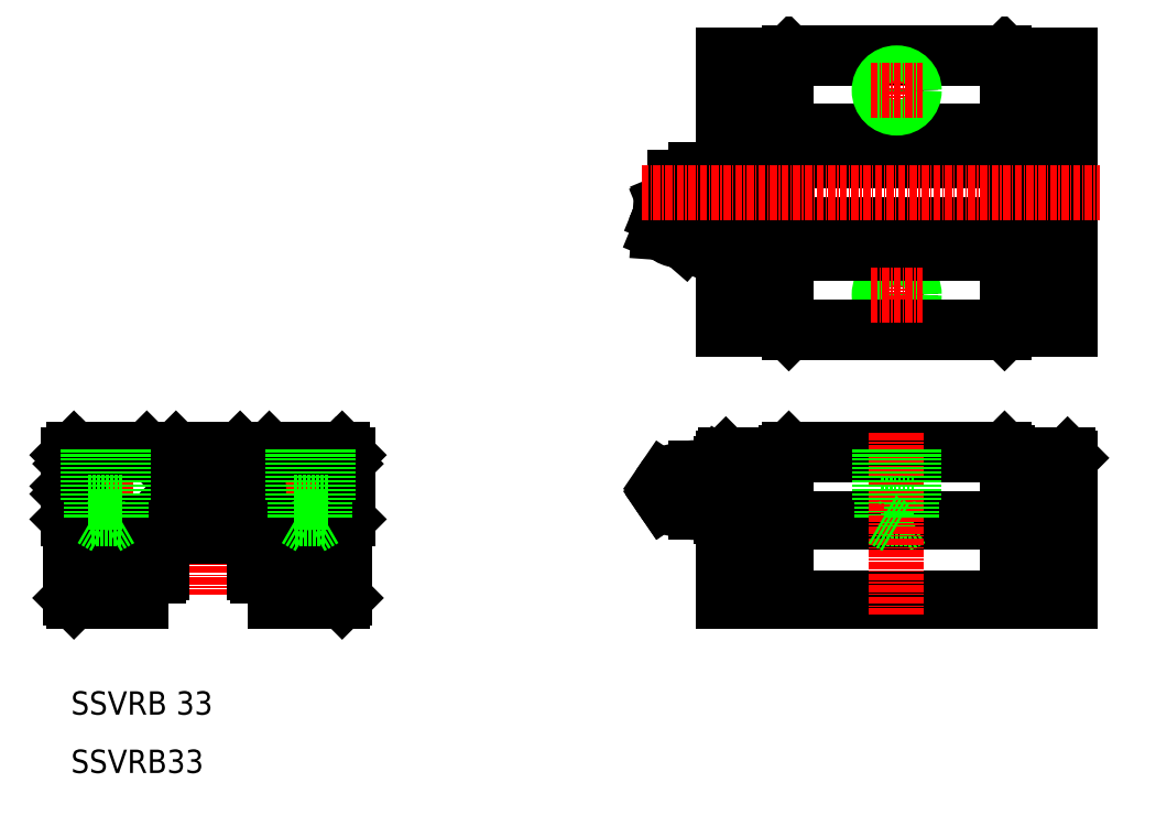
<metadata>
{"format":"dxf","ext":"dxf","renderer":"ezdxf+matplotlib","layout":"modelspace","background":"white","min_lineweight":24,"dpi":150}
</metadata>
<code>
0
SECTION
2
ENTITIES
0
TEXT
8
0
10
10
20
20
30
0
40
4
1
SSVRB 33
0
TEXT
8
0
10
10
20
10
30
0
40
4
1
SSVRB33
0
LINE
8
0
10
109.7
20
58.5
30
0
11
123.4
21
58.5
31
0
0
LINE
8
0
10
121.8
20
63
30
0
11
132.6
21
63
31
0
0
LINE
8
0
10
122.3
20
64.5
30
0
11
132.6
21
64.5
31
0
0
LINE
8
0
10
121.8
20
40
30
0
11
181.4
21
40
31
0
0
LINE
8
0
10
121.8
20
39.5
30
0
11
181.4
21
39.5
31
0
0
LINE
8
0
10
121.8
20
87.5
30
0
11
132.6
21
87.5
31
0
0
LINE
8
0
10
121.8
20
131.5
30
0
11
132.6
21
131.5
31
0
0
LINE
8
0
10
121.8
20
133
30
0
11
132.6
21
133
31
0
0
LINE
8
0
10
121.8
20
86
30
0
11
132.6
21
86
31
0
0
LINE
8
0
10
33.5
20
67.5
30
0
11
33.5
21
40.5
31
0
0
LINE
8
0
10
16
20
66.51
30
0
11
16
21
51.11
31
0
0
LINE
8
0
10
51
20
66.51
30
0
11
51
21
51.11
31
0
0
LINE
8
0
10
57.5
20
64.5
30
0
11
57.5
21
53.5
31
0
0
LINE
8
0
10
57
20
63
30
0
11
57
21
40
31
0
0
LINE
8
0
10
41.39
20
60.88
30
0
11
38.94
21
61.77
31
0
0
ARC
8
0
10
36.19
20
60.55
30
0
40
1.397
50
39.43
51
58.9
0
ARC
8
0
10
36.82
20
60.55
30
0
40
1.397
50
121.1
51
160.1
0
ARC
8
0
10
38.77
20
58.5
30
0
40
3.3
50
90
51
117.1
0
ARC
8
0
10
39.27
20
60.55
30
0
40
1.397
50
121.1
51
160.1
0
LINE
8
0
10
33.5
20
63.12
30
0
11
29.5
21
60.81
31
0
0
LINE
8
0
10
9.5
20
59.17
30
0
11
9.5
21
64.5
31
0
0
LINE
8
0
10
10
20
40
30
0
11
10
21
63
31
0
0
ARC
8
0
10
33.5
20
58.5
30
0
40
5
50
37.39
51
322.6
0
ARC
8
0
10
33.5
20
58.5
30
0
40
3.85
50
52.51
51
307.5
0
ARC
8
0
10
123.2
20
61.95
30
0
40
2.082
50
146.5
51
213.5
0
ARC
8
0
10
114
20
58.85
30
0
40
2.952
50
47.47
51
78.96
0
ARC
8
0
10
114.9
20
58.85
30
0
40
2.952
50
47.47
51
78.96
0
ARC
8
0
10
114.1
20
58.85
30
0
40
2.952
50
101
51
132.5
0
LINE
8
0
10
121.8
20
64
30
0
11
121.8
21
39.5
31
0
0
LINE
8
0
10
121.1
20
62.35
30
0
11
121.1
21
54.65
31
0
0
ARC
8
0
10
36.82
20
56.45
30
0
40
1.397
50
199.9
51
238.9
0
LINE
8
0
10
24.43
20
50.5
30
0
11
42.57
21
50.5
31
0
0
LINE
8
0
10
23.86
20
52
30
0
11
43.14
21
52
31
0
0
LINE
8
0
10
23.45
20
53
30
0
11
43.55
21
53
31
0
0
LINE
8
0
10
33.5
20
53.88
30
0
11
35.99
21
55.32
31
0
0
ARC
8
0
10
33.5
20
58.5
30
0
40
2.6
50
46.62
51
313.4
0
LINE
8
0
10
14
20
47.5
30
0
11
21
21
47.5
31
0
0
LINE
8
0
10
18.47
20
47.89
30
0
11
18.92
21
48.34
31
0
0
LINE
8
0
10
18.34
20
48.92
30
0
11
18.92
21
48.34
31
0
0
LINE
8
0
10
18.92
20
46.66
30
0
11
18.47
21
47.11
31
0
0
LINE
8
0
10
18.92
20
46.66
30
0
11
18.34
21
46.08
31
0
0
LINE
8
0
10
10.5
20
39.5
30
0
11
22
21
39.5
31
0
0
CIRCLE
8
0
10
17.5
20
47.5
30
0
40
3
0
CIRCLE
8
0
10
17.5
20
47.5
30
0
40
2.75
0
LINE
8
0
10
10
20
40
30
0
11
10.5
21
39.5
31
0
0
ARC
8
0
10
9.5
20
58.5
30
0
40
0.4724
50
0
51
45
0
ARC
8
0
10
9.5
20
58.5
30
0
40
0.4724
50
315
51
0
0
LINE
8
0
10
9.5
20
53.5
30
0
11
10
21
53
31
0
0
LINE
8
0
10
9.5
20
53.5
30
0
11
9.5
21
57.83
31
0
0
LINE
8
0
10
9.5
20
59.17
30
0
11
9.834
21
58.83
31
0
0
LINE
8
0
10
9.5
20
57.83
30
0
11
9.834
21
58.17
31
0
0
LINE
8
0
10
17.5
20
51
30
0
11
17.5
21
44
31
0
0
LINE
8
0
10
16.08
20
48.34
30
0
11
16.53
21
47.89
31
0
0
LINE
8
0
10
16.53
20
47.11
30
0
11
16.08
21
46.66
31
0
0
LINE
8
0
10
16.66
20
46.08
30
0
11
16.08
21
46.66
31
0
0
ARC
8
0
10
18.86
20
47.5
30
0
40
0.55
50
135
51
225
0
ARC
8
0
10
17.5
20
46.14
30
0
40
0.55
50
45
51
135
0
LINE
8
0
10
18.34
20
46.08
30
0
11
17.89
21
46.53
31
0
0
ARC
8
0
10
16.14
20
47.5
30
0
40
0.55
50
315
51
45
0
LINE
8
0
10
17.11
20
46.53
30
0
11
16.66
21
46.08
31
0
0
LINE
8
0
10
16.08
20
48.34
30
0
11
16.66
21
48.92
31
0
0
LINE
8
0
10
17.89
20
48.47
30
0
11
18.34
21
48.92
31
0
0
ARC
8
0
10
17.5
20
48.86
30
0
40
0.55
50
225
51
315
0
LINE
8
0
10
16.66
20
48.92
30
0
11
17.11
21
48.47
31
0
0
ARC
8
0
10
22.1
20
44.5
30
0
40
0.8
50
270
51
90
0
LINE
8
0
10
19.6
20
39.5
30
0
11
19.6
21
45.36
31
0
0
ARC
8
0
10
25
20
44.25
30
0
40
0.5
50
270
51
0
0
ARC
8
0
10
21.93
20
44.57
30
0
40
2.083
50
272
51
336.9
0
LINE
8
0
10
22
20
42.49
30
0
11
22
21
39.5
31
0
0
LINE
8
0
10
22.1
20
43.7
30
0
11
20.6
21
43.7
31
0
0
LINE
8
0
10
20.6
20
39.5
30
0
11
20.6
21
43.7
31
0
0
LINE
8
0
10
23.84
20
43.75
30
0
11
25
21
43.75
31
0
0
LINE
8
0
10
23.45
20
53
30
0
11
19.83
21
49.38
31
0
0
LINE
8
0
10
23.86
20
52
30
0
11
22.78
21
50.92
31
0
0
ARC
8
0
10
21.93
20
50.57
30
0
40
2.083
50
272
51
344.2
0
ARC
8
0
10
22.1
20
50.5
30
0
40
0.8
50
238.5
51
31.49
0
ARC
8
0
10
21.93
20
44.43
30
0
40
2.083
50
23.15
51
88.04
0
LINE
8
0
10
22
20
48.49
30
0
11
22
21
46.51
31
0
0
LINE
8
0
10
20.6
20
45.3
30
0
11
20.6
21
48.74
31
0
0
LINE
8
0
10
22.1
20
45.3
30
0
11
20.6
21
45.3
31
0
0
LINE
8
0
10
21.68
20
49.82
30
0
11
20.6
21
48.74
31
0
0
LINE
8
0
10
23.84
20
45.25
30
0
11
25
21
45.25
31
0
0
LINE
8
0
10
25.5
20
44.75
30
0
11
25.5
21
44.25
31
0
0
ARC
8
0
10
25
20
44.75
30
0
40
0.5
50
0
51
90
0
LINE
8
0
10
23.93
20
50
30
0
11
24.43
21
50.5
31
0
0
LINE
8
0
10
29.5
20
56.19
30
0
11
33.5
21
53.88
31
0
0
LINE
8
0
10
29.5
20
56.19
30
0
11
29.5
21
58.5
31
0
0
LINE
8
0
10
29.5
20
58.5
30
0
11
29.5
21
60.81
31
0
0
ARC
8
0
10
42.37
20
58.5
30
0
40
7.308
50
159.8
51
200.2
0
LINE
8
0
10
46
20
47.5
30
0
11
53
21
47.5
31
0
0
LINE
8
0
10
45
20
39.5
30
0
11
56.5
21
39.5
31
0
0
LINE
8
0
10
47.4
20
45.36
30
0
11
47.4
21
39.5
31
0
0
ARC
8
0
10
44.9
20
44.5
30
0
40
0.8
50
90
51
270
0
ARC
8
0
10
42
20
44.25
30
0
40
0.5
50
180
51
270
0
ARC
8
0
10
45.07
20
44.57
30
0
40
2.083
50
203.1
51
268
0
LINE
8
0
10
42
20
43.75
30
0
11
43.16
21
43.75
31
0
0
LINE
8
0
10
45
20
39.5
30
0
11
45
21
42.49
31
0
0
LINE
8
0
10
46.4
20
43.7
30
0
11
44.9
21
43.7
31
0
0
LINE
8
0
10
46.4
20
43.7
30
0
11
46.4
21
39.5
31
0
0
LINE
8
0
10
44.22
20
50.92
30
0
11
43.14
21
52
31
0
0
ARC
8
0
10
45.07
20
50.57
30
0
40
2.083
50
195.8
51
268
0
ARC
8
0
10
44.9
20
50.5
30
0
40
0.8
50
148.5
51
301.5
0
LINE
8
0
10
47.17
20
49.38
30
0
11
43.55
21
53
31
0
0
ARC
8
0
10
45.07
20
44.43
30
0
40
2.083
50
91.96
51
156.9
0
LINE
8
0
10
42
20
45.25
30
0
11
43.16
21
45.25
31
0
0
LINE
8
0
10
41.5
20
44.25
30
0
11
41.5
21
44.75
31
0
0
ARC
8
0
10
42
20
44.75
30
0
40
0.5
50
90
51
180
0
LINE
8
0
10
42.57
20
50.5
30
0
11
43.07
21
50
31
0
0
LINE
8
0
10
41.39
20
56.12
30
0
11
38.94
21
55.23
31
0
0
ARC
8
0
10
41.74
20
58.5
30
0
40
5.307
50
163.6
51
196.4
0
ARC
8
0
10
44.81
20
58.5
30
0
40
7.308
50
159.8
51
200.2
0
ARC
8
0
10
38.77
20
58.5
30
0
40
3.3
50
242.9
51
270
0
ARC
8
0
10
36.19
20
56.45
30
0
40
1.397
50
301.1
51
320.6
0
LINE
8
0
10
36.69
20
55.2
30
0
11
36.32
21
55.2
31
0
0
ARC
8
0
10
36.32
20
55.7
30
0
40
0.5048
50
244.2
51
270.4
0
ARC
8
0
10
36.69
20
55.7
30
0
40
0.5048
50
270.4
51
295.8
0
ARC
8
0
10
39.27
20
56.45
30
0
40
1.397
50
199.9
51
238.9
0
ARC
8
0
10
38.77
20
55.7
30
0
40
0.5048
50
244.2
51
289.9
0
ARC
8
0
10
36.87
20
58.5
30
0
40
5.307
50
339.7
51
20.27
0
ARC
8
0
10
45.65
20
58.5
30
0
40
5.307
50
159.7
51
200.3
0
ARC
8
0
10
41.26
20
56.47
30
0
40
0.3682
50
244.3
51
295.7
0
ARC
8
0
10
40.9
20
57.01
30
0
40
1.017
50
301.1
51
340.1
0
ARC
8
0
10
41.63
20
57.01
30
0
40
1.017
50
199.9
51
238.9
0
ARC
8
0
10
40.9
20
59.99
30
0
40
1.017
50
19.9
51
58.95
0
ARC
8
0
10
41.26
20
60.53
30
0
40
0.3682
50
64.29
51
115.7
0
ARC
8
0
10
41.63
20
59.99
30
0
40
1.017
50
121.1
51
160.1
0
ARC
8
0
10
41.26
20
57.65
30
0
40
0.1528
50
244.2
51
295.8
0
ARC
8
0
10
41.11
20
57.88
30
0
40
0.4234
50
301.1
51
340.2
0
ARC
8
0
10
39.43
20
58.5
30
0
40
2.216
50
339.8
51
20.23
0
ARC
8
0
10
41.11
20
59.12
30
0
40
0.4234
50
19.84
51
58.88
0
ARC
8
0
10
41.26
20
59.35
30
0
40
0.1528
50
64.23
51
115.8
0
ARC
8
0
10
41.41
20
59.12
30
0
40
0.4234
50
121.1
51
160.2
0
ARC
8
0
10
43.09
20
58.5
30
0
40
2.216
50
159.8
51
200.2
0
ARC
8
0
10
41.41
20
57.88
30
0
40
0.4234
50
199.8
51
238.9
0
LINE
8
0
10
48.08
20
48.34
30
0
11
48.53
21
47.89
31
0
0
LINE
8
0
10
48.08
20
48.34
30
0
11
48.66
21
48.92
31
0
0
LINE
8
0
10
48.53
20
47.11
30
0
11
48.08
21
46.66
31
0
0
LINE
8
0
10
48.66
20
46.08
30
0
11
48.08
21
46.66
31
0
0
CIRCLE
8
0
10
49.5
20
47.5
30
0
40
3
0
CIRCLE
8
0
10
49.5
20
47.5
30
0
40
2.75
0
LINE
8
0
10
45
20
46.51
30
0
11
45
21
48.49
31
0
0
LINE
8
0
10
46.4
20
48.74
30
0
11
46.4
21
45.3
31
0
0
LINE
8
0
10
46.4
20
45.3
30
0
11
44.9
21
45.3
31
0
0
LINE
8
0
10
46.4
20
48.74
30
0
11
45.32
21
49.82
31
0
0
LINE
8
0
10
49.5
20
51
30
0
11
49.5
21
44
31
0
0
LINE
8
0
10
50.47
20
47.89
30
0
11
50.92
21
48.34
31
0
0
LINE
8
0
10
50.92
20
46.66
30
0
11
50.47
21
47.11
31
0
0
LINE
8
0
10
50.92
20
46.66
30
0
11
50.34
21
46.08
31
0
0
ARC
8
0
10
50.86
20
47.5
30
0
40
0.55
50
135
51
225
0
ARC
8
0
10
49.5
20
46.14
30
0
40
0.55
50
45
51
135
0
ARC
8
0
10
48.14
20
47.5
30
0
40
0.55
50
315
51
45
0
LINE
8
0
10
50.34
20
46.08
30
0
11
49.89
21
46.53
31
0
0
LINE
8
0
10
49.11
20
46.53
30
0
11
48.66
21
46.08
31
0
0
LINE
8
0
10
50.34
20
48.92
30
0
11
50.92
21
48.34
31
0
0
LINE
8
0
10
49.89
20
48.47
30
0
11
50.34
21
48.92
31
0
0
ARC
8
0
10
49.5
20
48.86
30
0
40
0.55
50
225
51
315
0
LINE
8
0
10
48.66
20
48.92
30
0
11
49.11
21
48.47
31
0
0
LINE
8
0
10
56.5
20
39.5
30
0
11
57
21
40
31
0
0
LINE
8
0
10
57.5
20
53.5
30
0
11
57
21
53
31
0
0
ARC
8
0
10
114.1
20
58.02
30
0
40
2.82
50
259.2
51
280.8
0
ARC
8
0
10
113
20
58.24
30
0
40
2.147
50
281
51
312.5
0
ARC
8
0
10
112.9
20
58.5
30
0
40
1.054
50
313.4
51
46.61
0
ARC
8
0
10
113
20
58.76
30
0
40
2.147
50
47.47
51
78.96
0
ARC
8
0
10
113.3
20
58.5
30
0
40
2.53
50
133.4
51
226.6
0
ARC
8
0
10
114.5
20
58.5
30
0
40
3.478
50
214.7
51
226.6
0
ARC
8
0
10
113
20
58.24
30
0
40
2.147
50
227.5
51
259
0
LINE
8
0
10
111.6
20
56.54
30
0
11
111.6
21
56.52
31
0
0
LINE
8
0
10
111.6
20
56.54
30
0
11
111.2
21
57.08
31
0
0
ARC
8
0
10
114.1
20
58.15
30
0
40
2.952
50
227.5
51
259
0
ARC
8
0
10
113
20
58.15
30
0
40
2.051
50
259.2
51
280.8
0
ARC
8
0
10
114.5
20
58.5
30
0
40
3.478
50
133.4
51
145.8
0
ARC
8
0
10
113
20
58.76
30
0
40
2.147
50
101
51
132.5
0
LINE
8
0
10
111.2
20
59.92
30
0
11
111.6
21
60.46
31
0
0
ARC
8
0
10
113
20
58.65
30
0
40
0.8547
50
79.18
51
100.8
0
ARC
8
0
10
113
20
58.61
30
0
40
0.8946
50
47.47
51
78.96
0
ARC
8
0
10
113
20
58.35
30
0
40
0.8547
50
259.2
51
280.8
0
ARC
8
0
10
113
20
58.39
30
0
40
0.8946
50
281
51
312.5
0
ARC
8
0
10
113.1
20
58.5
30
0
40
1.054
50
133.4
51
226.6
0
ARC
8
0
10
113
20
58.39
30
0
40
0.8946
50
227.5
51
259
0
ARC
8
0
10
113
20
58.61
30
0
40
0.8946
50
101
51
132.5
0
ARC
8
0
10
113
20
58.85
30
0
40
2.051
50
79.18
51
100.8
0
POINT
8
0
10
121.8
20
50.5
30
0
0
LINE
8
0
10
121.1
20
54.65
30
0
11
117.1
21
54.65
31
0
0
ARC
8
0
10
112.7
20
58.5
30
0
40
2.53
50
313.4
51
46.61
0
ARC
8
0
10
113.6
20
58.5
30
0
40
3.478
50
313.4
51
46.61
0
ARC
8
0
10
114.5
20
58.5
30
0
40
3.478
50
313.4
51
46.61
0
ARC
8
0
10
114
20
58.15
30
0
40
2.952
50
281
51
312.5
0
ARC
8
0
10
114.9
20
58.15
30
0
40
2.952
50
281
51
312.5
0
ARC
8
0
10
117.3
20
60.65
30
0
40
6
50
245.1
51
267.8
0
ARC
8
0
10
114.9
20
58.02
30
0
40
2.82
50
261.2
51
280.8
0
ARC
8
0
10
129
20
58.5
30
0
40
7.808
50
162.9
51
197.1
0
LINE
8
0
10
121.5
20
56.2
30
0
11
121.8
21
56.2
31
0
0
LINE
8
0
10
121.5
20
53.9
30
0
11
121.8
21
53.9
31
0
0
LINE
8
0
10
121.5
20
53.9
30
0
11
121.1
21
54.65
31
0
0
ARC
8
0
10
123.2
20
55.05
30
0
40
2.082
50
146.5
51
213.5
0
LINE
8
0
10
121.5
20
60.8
30
0
11
121.8
21
60.8
31
0
0
LINE
8
0
10
11.5
20
64.5
30
0
11
55.5
21
64.5
31
0
0
LINE
8
0
10
35.99
20
61.68
30
0
11
33.5
21
63.12
31
0
0
LINE
8
0
10
28
20
65.5
30
0
11
39
21
65.5
31
0
0
LINE
8
0
10
10.5
20
65.5
30
0
11
23
21
65.5
31
0
0
LINE
8
0
10
9.5
20
64.5
30
0
11
10.5
21
65.5
31
0
0
LINE
8
0
10
10
20
63
30
0
11
11.5
21
64.5
31
0
0
LINE
8
0
10
23.5
20
65
30
0
11
27.5
21
65
31
0
0
LINE
8
0
10
23.5
20
65
30
0
11
23
21
65.5
31
0
0
LINE
8
0
10
27.5
20
65
30
0
11
28
21
65.5
31
0
0
POINT
8
0
10
33.5
20
65.5
30
0
0
LINE
8
0
10
44
20
65.5
30
0
11
56.5
21
65.5
31
0
0
LINE
8
0
10
39.5
20
65
30
0
11
43.5
21
65
31
0
0
LINE
8
0
10
36.69
20
61.8
30
0
11
36.32
21
61.8
31
0
0
ARC
8
0
10
36.69
20
61.3
30
0
40
0.5048
50
64.25
51
90.9
0
ARC
8
0
10
36.32
20
61.3
30
0
40
0.5048
50
90.9
51
115.8
0
LINE
8
0
10
39
20
65.5
30
0
11
39.5
21
65
31
0
0
ARC
8
0
10
38.77
20
61.3
30
0
40
0.5048
50
68.69
51
115.8
0
LINE
8
0
10
44
20
65.5
30
0
11
43.5
21
65
31
0
0
LINE
8
0
10
56.5
20
65.5
30
0
11
57.5
21
64.5
31
0
0
LINE
8
0
10
55.5
20
64.5
30
0
11
57
21
63
31
0
0
LINE
8
0
10
121.8
20
133
30
0
11
121.8
21
86
31
0
0
ARC
8
0
10
114.1
20
58.98
30
0
40
2.82
50
90
51
100.8
0
LINE
8
0
10
117.1
20
62.35
30
0
11
121.1
21
62.35
31
0
0
ARC
8
0
10
117.3
20
56.35
30
0
40
6
50
92.18
51
114.9
0
ARC
8
0
10
114.9
20
58.98
30
0
40
2.82
50
79.18
51
90
0
ARC
8
0
10
114.1
20
58.98
30
0
40
2.82
50
79.18
51
90
0
ARC
8
0
10
114.9
20
58.98
30
0
40
2.82
50
90
51
98.77
0
LINE
8
0
10
121.8
20
64
30
0
11
122.3
21
64.5
31
0
0
LINE
8
0
10
121.5
20
63.1
30
0
11
121.8
21
63.1
31
0
0
LINE
8
0
10
121.1
20
62.35
30
0
11
121.5
21
63.1
31
0
0
ARC
8
0
10
127.1
20
107.5
30
0
40
5.947
50
160.3
51
199.7
0
ARC
8
0
10
112
20
100.5
30
0
40
8
50
40.19
51
83.03
0
ARC
8
0
10
117.5
20
109.5
30
0
40
4.7
50
146.4
51
193.2
0
LINE
8
0
10
121.1
20
113.4
30
0
11
121.1
21
105.7
31
0
0
LINE
8
0
10
113.6
20
112.1
30
0
11
113.6
21
108.3
31
0
0
ARC
8
0
10
114.2
20
104.5
30
0
40
3.2
50
229.3
51
265.7
0
LINE
8
0
10
111.9
20
107.8
30
0
11
118
21
105.2
31
0
0
LINE
8
0
10
112.7
20
106.7
30
0
11
116.9
21
105
31
0
0
LINE
8
0
10
111
20
105.5
30
0
11
117.1
21
103
31
0
0
LINE
8
0
10
110.8
20
102.7
30
0
11
115.2
21
100.8
31
0
0
LINE
8
0
10
111
20
105.5
30
0
11
110.8
21
102.7
31
0
0
ARC
8
0
10
114.1
20
104.2
30
0
40
3.3
50
128.2
51
157.5
0
ARC
8
0
10
111.9
20
107
30
0
40
0.2
50
308.2
51
22.5
0
LINE
8
0
10
113.1
20
108.4
30
0
11
112
21
107.9
31
0
0
LINE
8
0
10
111.9
20
107.6
30
0
11
112.1
21
107.1
31
0
0
LINE
8
0
10
112
20
107.9
30
0
11
111.9
21
107.6
31
0
0
LINE
8
0
10
117.9
20
105.9
30
0
11
118.1
21
105.4
31
0
0
LINE
8
0
10
118.1
20
105.4
30
0
11
118
21
105
31
0
0
ARC
8
0
10
114.1
20
104.2
30
0
40
3.3
50
337.5
51
6.836
0
LINE
8
0
10
115.2
20
100.8
30
0
11
117.1
21
103
31
0
0
ARC
8
0
10
117.5
20
104.7
30
0
40
0.2
50
112.5
51
186.8
0
LINE
8
0
10
118
20
105
30
0
11
117.4
21
104.8
31
0
0
LINE
8
0
10
121.1
20
105.7
30
0
11
118.1
21
105.7
31
0
0
LINE
8
0
10
121.1
20
105.6
30
0
11
121.2
21
105.5
31
0
0
LINE
8
0
10
121.8
20
105.5
30
0
11
121.2
21
105.5
31
0
0
ARC
8
0
10
117.3
20
107.4
30
0
40
6
50
92.18
51
127.7
0
LINE
8
0
10
121.1
20
113.4
30
0
11
117.1
21
113.4
31
0
0
ARC
8
0
10
127.1
20
111.5
30
0
40
5.947
50
160.3
51
199.7
0
LINE
8
0
10
121.5
20
109.5
30
0
11
121.8
21
109.5
31
0
0
POINT
8
0
10
121.8
20
109.5
30
0
0
LINE
8
0
10
121.2
20
113.5
30
0
11
121.1
21
113.3
31
0
0
LINE
8
0
10
121.8
20
113.5
30
0
11
121.2
21
113.5
31
0
0
LINE
8
0
10
132.6
20
65
30
0
11
132.6
21
39.5
31
0
0
LINE
8
0
10
124.6
20
64.5
30
0
11
124.6
21
39.5
31
0
0
LINE
8
0
10
170.6
20
65
30
0
11
170.6
21
39.5
31
0
0
LINE
8
0
10
181.4
20
64
30
0
11
181.4
21
39.5
31
0
0
LINE
8
0
10
178.6
20
64.5
30
0
11
178.6
21
39.5
31
0
0
LINE
8
0
10
132.6
20
53
30
0
11
170.6
21
53
31
0
0
LINE
8
0
10
132.6
20
53.5
30
0
11
170.6
21
53.5
31
0
0
CIRCLE
8
0
10
128.5
20
58.5
30
0
40
2.6
0
CIRCLE
8
0
10
174.7
20
58.5
30
0
40
2.6
0
LINE
8
0
10
170.6
20
39.5
30
0
11
181.4
21
39.5
31
0
0
POINT
8
0
10
181.4
20
50.5
30
0
0
LINE
8
0
10
151.6
20
96.5
30
0
11
151.6
21
87.5
31
0
0
CIRCLE
8
0
10
151.6
20
92
30
0
40
2.4
0
CIRCLE
8
0
10
151.6
20
92
30
0
40
3
0
LINE
8
0
10
132.6
20
133
30
0
11
132.6
21
86
31
0
0
LINE
8
0
10
170.6
20
133
30
0
11
170.6
21
86
31
0
0
LINE
8
0
10
181.4
20
133
30
0
11
181.4
21
86
31
0
0
LINE
8
0
10
178.6
20
133
30
0
11
178.6
21
86
31
0
0
LINE
8
0
10
124.6
20
133
30
0
11
124.6
21
86
31
0
0
LINE
8
0
10
133.1
20
65.5
30
0
11
170.1
21
65.5
31
0
0
LINE
8
0
10
132.6
20
64.5
30
0
11
170.6
21
64.5
31
0
0
LINE
8
0
10
132.6
20
86.5
30
0
11
170.6
21
86.5
31
0
0
LINE
8
0
10
133.1
20
85.5
30
0
11
170.1
21
85.5
31
0
0
LINE
8
0
10
132.6
20
65
30
0
11
133.1
21
65.5
31
0
0
LINE
8
0
10
132.6
20
86
30
0
11
133.1
21
85.5
31
0
0
LINE
8
0
10
170.6
20
63
30
0
11
181.4
21
63
31
0
0
LINE
8
0
10
170.6
20
64.5
30
0
11
180.9
21
64.5
31
0
0
LINE
8
0
10
170.1
20
65.5
30
0
11
170.6
21
65
31
0
0
LINE
8
0
10
180.9
20
64.5
30
0
11
181.4
21
64
31
0
0
LINE
8
0
10
170.6
20
87.5
30
0
11
181.4
21
87.5
31
0
0
LINE
8
0
10
170.6
20
86
30
0
11
181.4
21
86
31
0
0
LINE
8
0
10
170.6
20
86
30
0
11
170.1
21
85.5
31
0
0
LINE
8
0
10
132.6
20
99
30
0
11
170.6
21
99
31
0
0
LINE
8
0
10
132.6
20
120
30
0
11
170.6
21
120
31
0
0
LINE
8
0
10
132.6
20
104
30
0
11
170.6
21
104
31
0
0
LINE
8
0
10
132.6
20
115
30
0
11
170.6
21
115
31
0
0
LINE
8
0
10
132.6
20
132.5
30
0
11
170.6
21
132.5
31
0
0
LINE
8
0
10
133.1
20
133.5
30
0
11
170.1
21
133.5
31
0
0
LINE
8
0
10
151.6
20
131.5
30
0
11
151.6
21
122.5
31
0
0
CIRCLE
8
0
10
151.6
20
127
30
0
40
2.4
0
CIRCLE
8
0
10
151.6
20
127
30
0
40
3
0
LINE
8
0
10
147.1
20
92
30
0
11
156.1
21
92
31
0
0
LINE
8
0
10
132.6
20
133
30
0
11
133.1
21
133.5
31
0
0
LINE
8
0
10
147.1
20
127
30
0
11
156.1
21
127
31
0
0
POINT
8
0
10
181.4
20
109.5
30
0
0
LINE
8
0
10
170.6
20
131.5
30
0
11
181.4
21
131.5
31
0
0
LINE
8
0
10
170.6
20
133
30
0
11
181.4
21
133
31
0
0
LINE
8
0
10
170.1
20
133.5
30
0
11
170.6
21
133
31
0
0
LINE
8
0
10
53.5
20
65.5
30
0
11
53.5
21
53.5
31
0
0
LINE
8
0
10
48.5
20
65.5
30
0
11
48.5
21
53.5
31
0
0
LINE
8
0
10
13.5
20
65.5
30
0
11
13.5
21
53.5
31
0
0
LINE
8
0
10
18.5
20
65.5
30
0
11
18.5
21
53.5
31
0
0
LINE
8
0
10
18.5
20
53.5
30
0
11
13.5
21
53.5
31
0
0
LINE
8
0
10
18.5
20
53.5
30
0
11
16
21
52.06
31
0
0
LINE
8
0
10
13.5
20
53.5
30
0
11
16
21
52.06
31
0
0
LINE
8
0
10
53.5
20
53.5
30
0
11
48.5
21
53.5
31
0
0
LINE
8
0
10
53.5
20
53.5
30
0
11
51
21
52.06
31
0
0
LINE
8
0
10
48.5
20
53.5
30
0
11
51
21
52.06
31
0
0
LINE
8
0
10
13
20
65.5
30
0
11
13
21
56.5
31
0
0
LINE
8
0
10
19
20
65.5
30
0
11
19
21
56.5
31
0
0
LINE
8
0
10
13
20
56.5
30
0
11
19
21
56.5
31
0
0
LINE
8
0
10
48
20
65.5
30
0
11
48
21
56.5
31
0
0
LINE
8
0
10
54
20
65.5
30
0
11
54
21
56.5
31
0
0
LINE
8
0
10
54
20
56.5
30
0
11
48
21
56.5
31
0
0
LINE
8
0
10
154.1
20
53.5
30
0
11
149.1
21
53.5
31
0
0
LINE
8
0
10
154.6
20
56.5
30
0
11
148.6
21
56.5
31
0
0
LINE
8
0
10
154.1
20
53.5
30
0
11
151.6
21
52.06
31
0
0
LINE
8
0
10
149.1
20
65.5
30
0
11
149.1
21
53.5
31
0
0
LINE
8
CENTER
10
151.6
20
68.24
30
0
11
151.6
21
37.07
31
0
0
LINE
8
0
10
149.1
20
53.5
30
0
11
151.6
21
52.06
31
0
0
LINE
8
0
10
148.6
20
65.5
30
0
11
148.6
21
56.5
31
0
0
LINE
8
0
10
154.1
20
65.5
30
0
11
154.1
21
53.5
31
0
0
LINE
8
0
10
154.6
20
65.5
30
0
11
154.6
21
56.5
31
0
0
LINE
8
CENTER
10
107.8
20
109.5
30
0
11
186.4
21
109.5
31
0
0
ENDSEC
0
EOF

</code>
